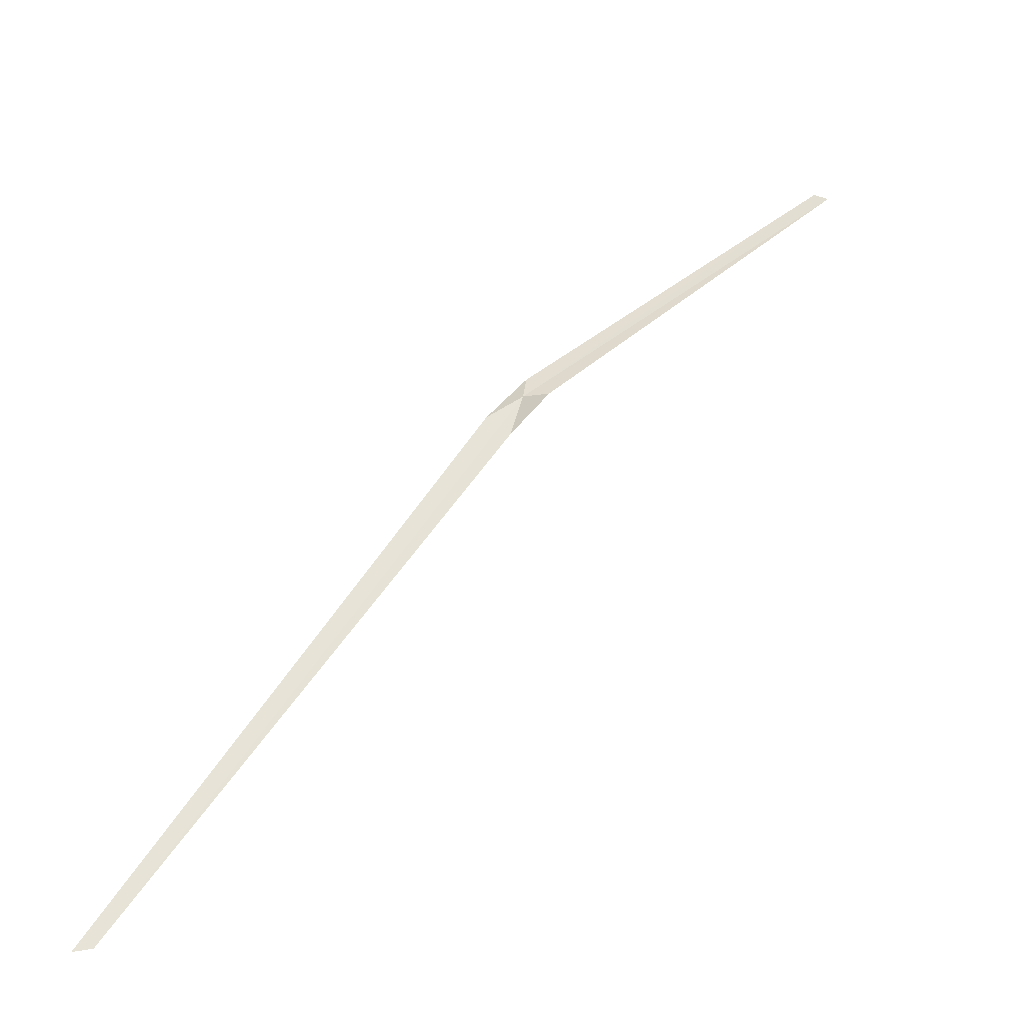
<metadata>
{"format":"obj","ext":"obj","renderer":"f3d","projection":"perspective","resolution":1024,"background":"white","views":[{"elev":63.2,"azim":70.1,"up":"+Z"}]}
</metadata>
<code>
v 112.9 45.65 31.92
v 112.9 45.83 31.82
v 110.6 49.01 29.03
v 115.4 42.11 32
v 115.4 42.23 32
v 113.2 45.49 31.92
v 110.5 48.91 29.08
v 112.8 45.73 31.82
v 113 45.39 31.92
f 1 3 2
f 1 5 4
f 1 6 5
f 1 7 3
f 1 8 7
f 1 4 9
f 1 9 8
f 1 2 6

</code>
